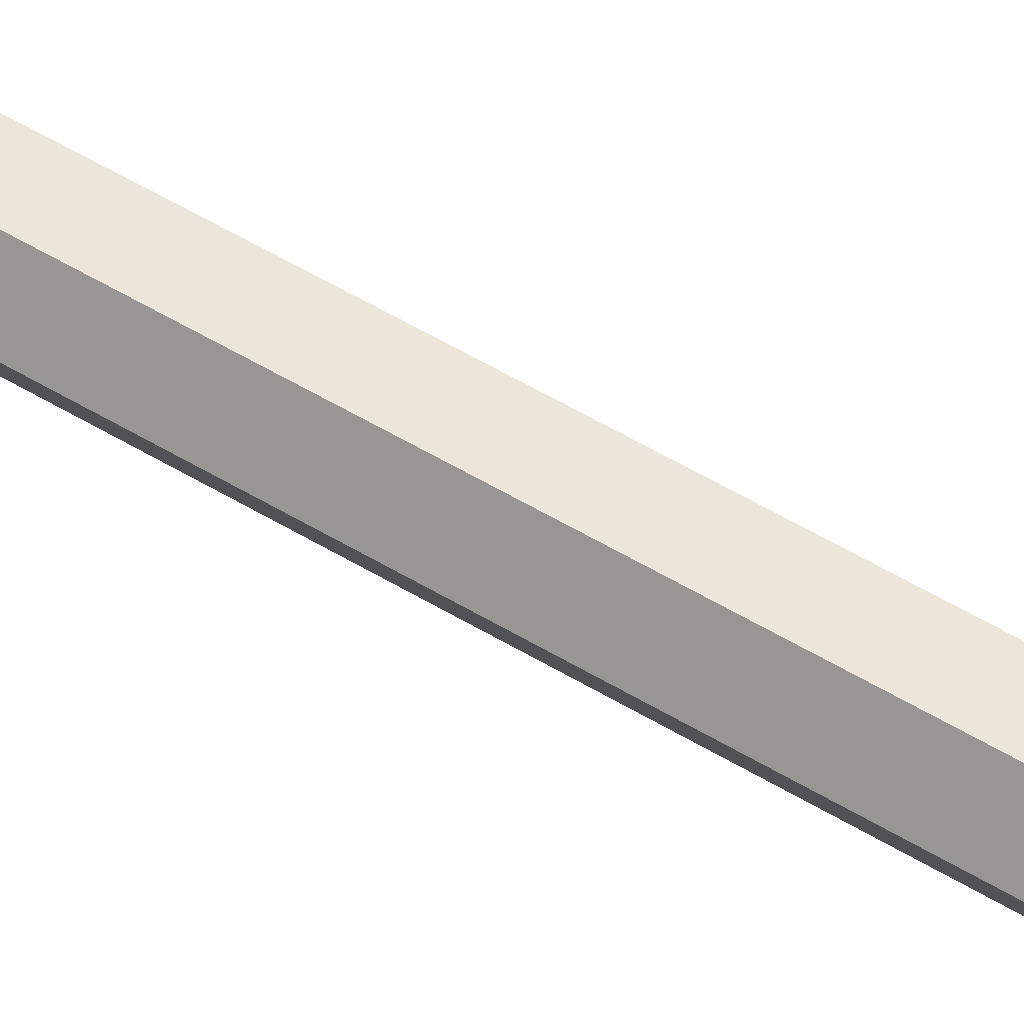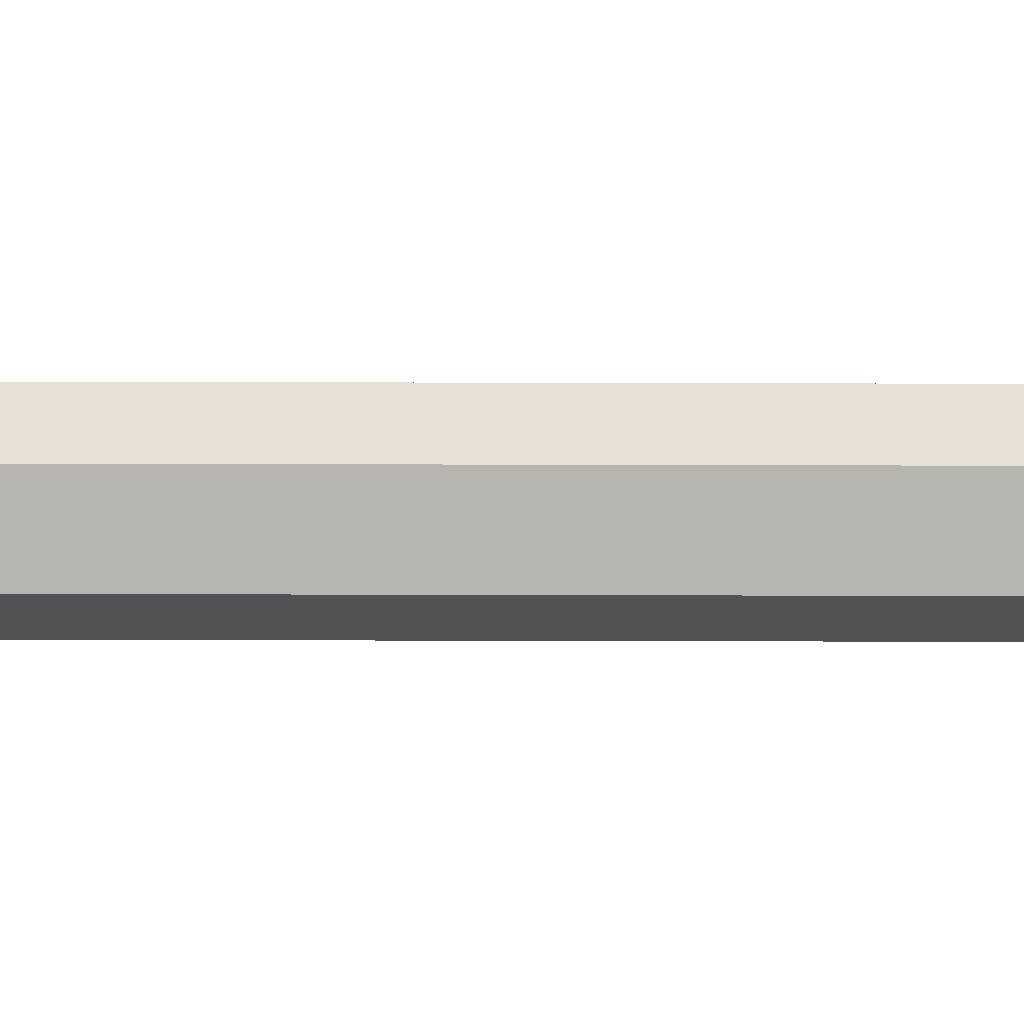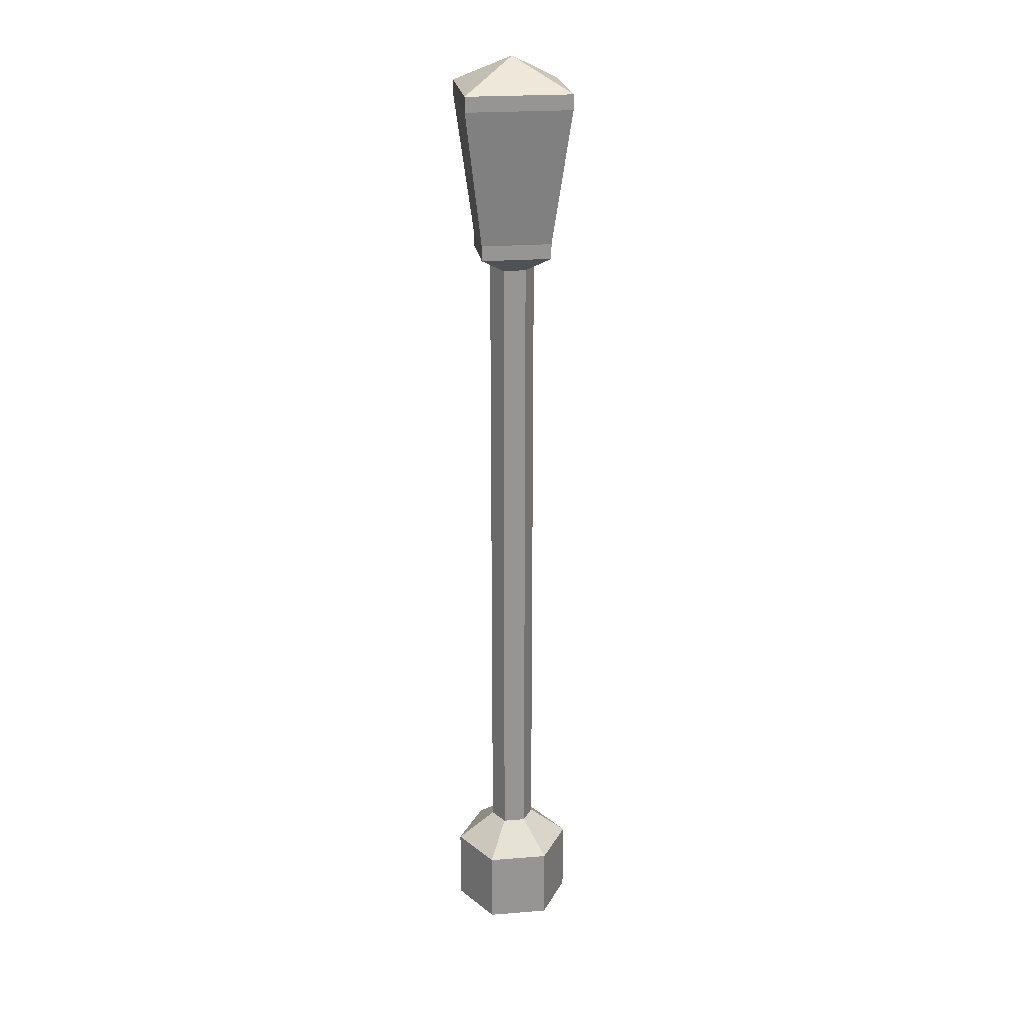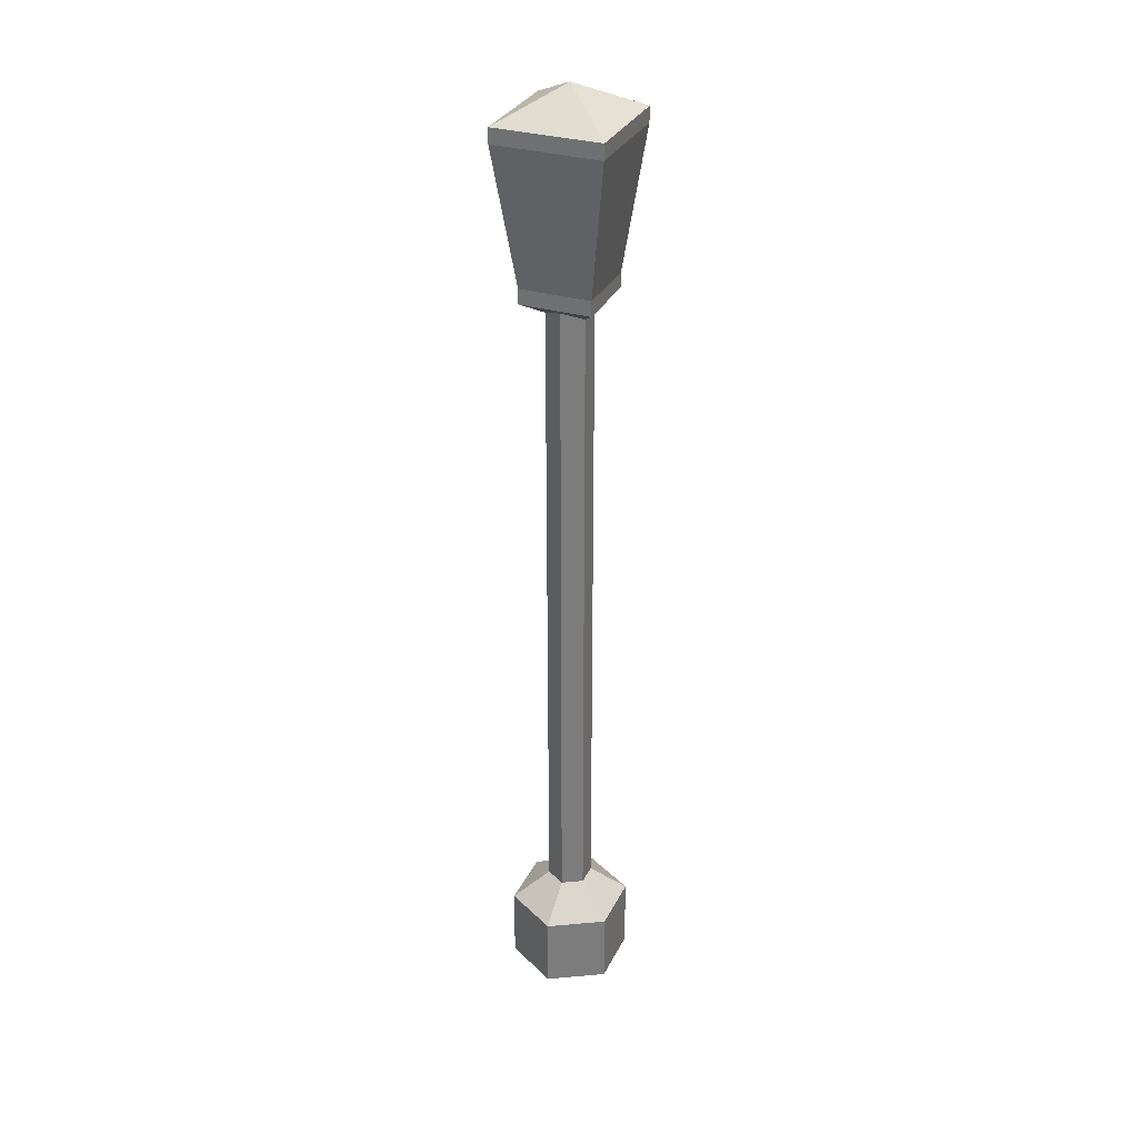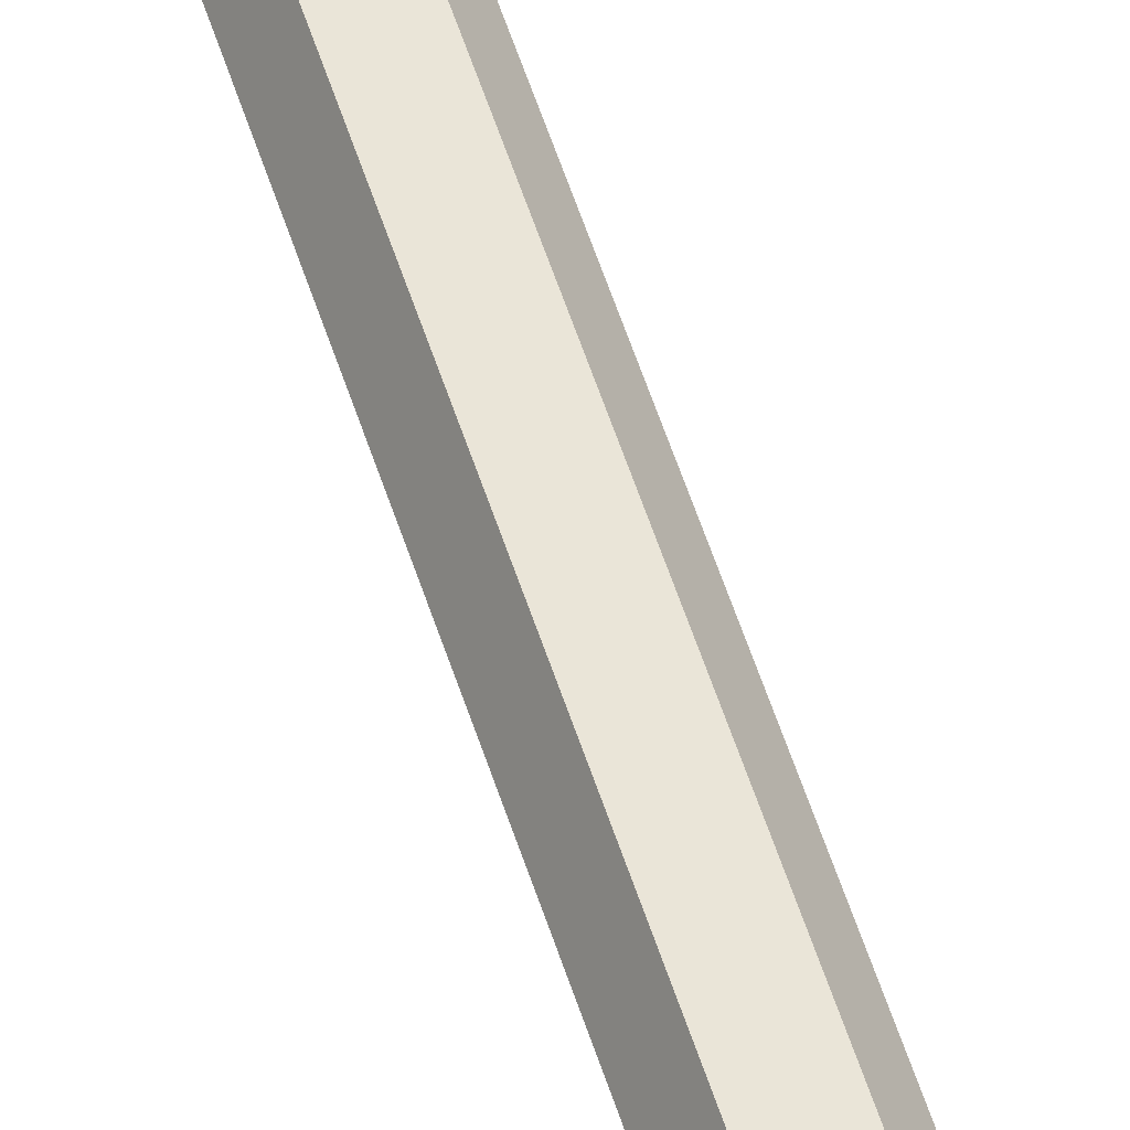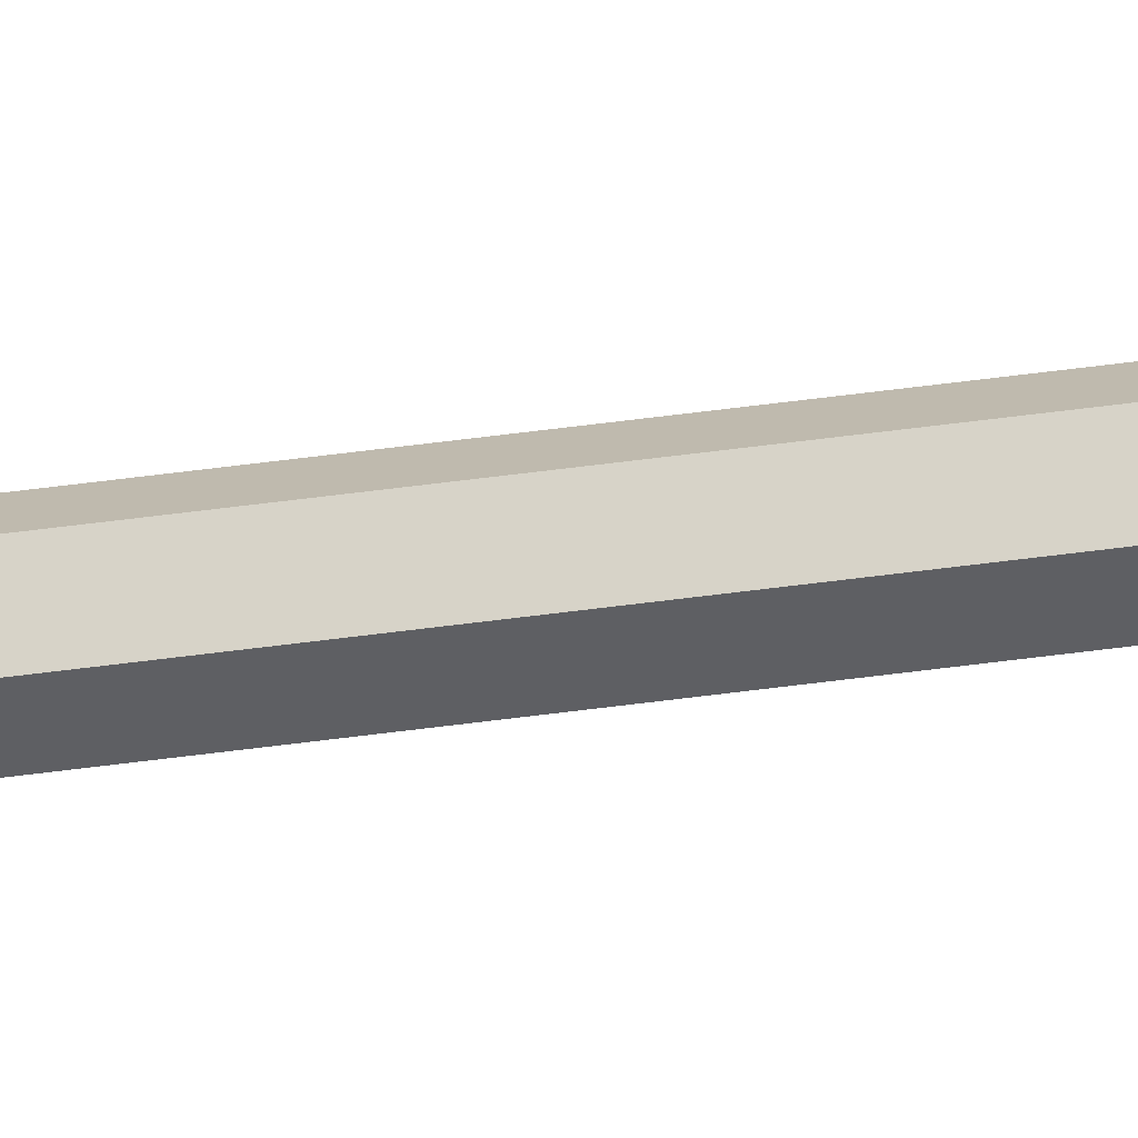
<metadata>
{"format":"obj","ext":"obj","renderer":"f3d","projection":"perspective","resolution":1024,"background":"white","views":[{"elev":48.4,"azim":-55.1,"up":"+Z"},{"elev":39.0,"azim":90.2,"up":"+Z"},{"elev":22.8,"azim":172.3,"up":"+Y"},{"elev":31.6,"azim":-67.2,"up":"+Y"},{"elev":59.5,"azim":-18.2,"up":"+Z"},{"elev":76.7,"azim":-96.8,"up":"+Z"}]}
</metadata>
<code>
o FIREPLACE_NW_LAMP_01
v 0.117 1.369 -0.1169
v -0.1012 -1 0.1754
v 0.1013 -1.25 -0.1754
v 0.1755 1.819 0.1754
v -0.1755 1.819 0.1754
v -0.1755 1.819 -0.1754
v 0.1755 1.819 -0.1754
v -0.117 1.369 0.1169
v -0.2025 -1.25 -1e-05
v 0.1013 -1.25 0.1754
v 0.117 1.369 0.1169
v -0.117 1.369 -0.1169
v -0.07499 -0.9 -1e-05
v 0.03751 1.269 0.06494
v 1e-05 1.969 -1e-05
v 0.1013 -1 -0.1754
v 0.07501 -0.9 -1e-05
v 0.2025 -1.25 -1e-05
v 0.1013 -1 0.1754
v -0.1012 -1.25 0.1754
v -0.1012 -1.25 -0.1754
v -0.03749 -0.9 -0.06496
v 0.2025 -1 -1e-05
v -0.2025 -1 -1e-05
v -0.1012 -1 -0.1754
v -0.03749 -0.9 0.06494
v -0.03749 1.269 -0.06496
v 0.03751 -0.9 0.06494
v 0.03751 1.269 -0.06496
v 0.03751 -0.9 -0.06496
v -0.03749 1.269 0.06494
v -0.07499 1.293 -1e-05
v 0.07501 1.293 -1e-05
v -0.1755 1.869 -0.1754
v -0.1755 1.869 0.1754
v 0.1755 1.869 -0.1754
v 0.1755 1.869 0.1754
v 0.117 1.319 0.1169
v 0.117 1.319 -0.1169
v -0.117 1.319 -0.1169
v -0.117 1.319 0.1169
v 0.07501 1.349 -0.07501
v 0.07501 1.349 0.07499
v -0.07499 1.349 -0.07501
v -0.07499 1.349 0.07499
v 1e-05 1.387 -1e-05
v 1e-05 1.334 -1e-05
v 0.07501 1.349 -1e-05
v 1e-05 1.349 -0.07501
v 1e-05 1.349 0.07499
v -0.07499 1.349 -1e-05
f 17 30 29
f 26 28 14
f 5 6 7
f 35 15 34
f 7 4 5
f 15 36 34
f 31 32 13
f 29 33 17
f 21 9 24
f 9 20 2
f 19 2 20
f 47 8 11
f 33 14 28
f 12 8 47
f 32 27 22
f 13 26 31
f 2 24 9
f 33 38 14
f 38 41 31
f 35 37 15
f 36 15 37
f 18 3 16
f 25 16 3
f 23 16 30
f 16 23 18
f 10 18 23
f 23 19 10
f 2 19 28
f 20 10 19
f 3 21 25
f 22 13 32
f 24 25 21
f 30 17 23
f 19 23 17
f 25 24 13
f 26 13 24
f 16 25 22
f 13 22 25
f 24 2 26
f 28 26 2
f 32 40 27
f 40 39 29
f 17 28 19
f 28 17 33
f 29 27 40
f 27 29 30
f 30 22 27
f 22 30 16
f 14 31 26
f 31 14 38
f 32 31 41
f 32 41 40
f 33 29 39
f 33 39 38
f 7 6 34
f 35 34 6
f 37 35 5
f 6 5 35
f 34 36 7
f 4 7 36
f 5 4 37
f 36 37 4
f 41 38 11
f 1 11 38
f 12 1 39
f 38 39 1
f 39 40 12
f 8 12 40
f 11 8 41
f 40 41 8
f 49 46 42
f 48 42 46
f 44 51 46
f 46 50 43
f 12 47 1
f 11 1 47
f 43 48 46
f 46 49 44
f 50 46 45
f 51 45 46
f 5 4 8
f 4 5 8
f 6 7 1
f 7 6 1
f 6 5 12
f 5 6 12
f 4 7 11
f 7 4 11
f 11 8 4
f 8 11 4
f 1 12 6
f 12 1 6
f 1 11 7
f 11 1 7
f 8 12 5
f 12 8 5

</code>
